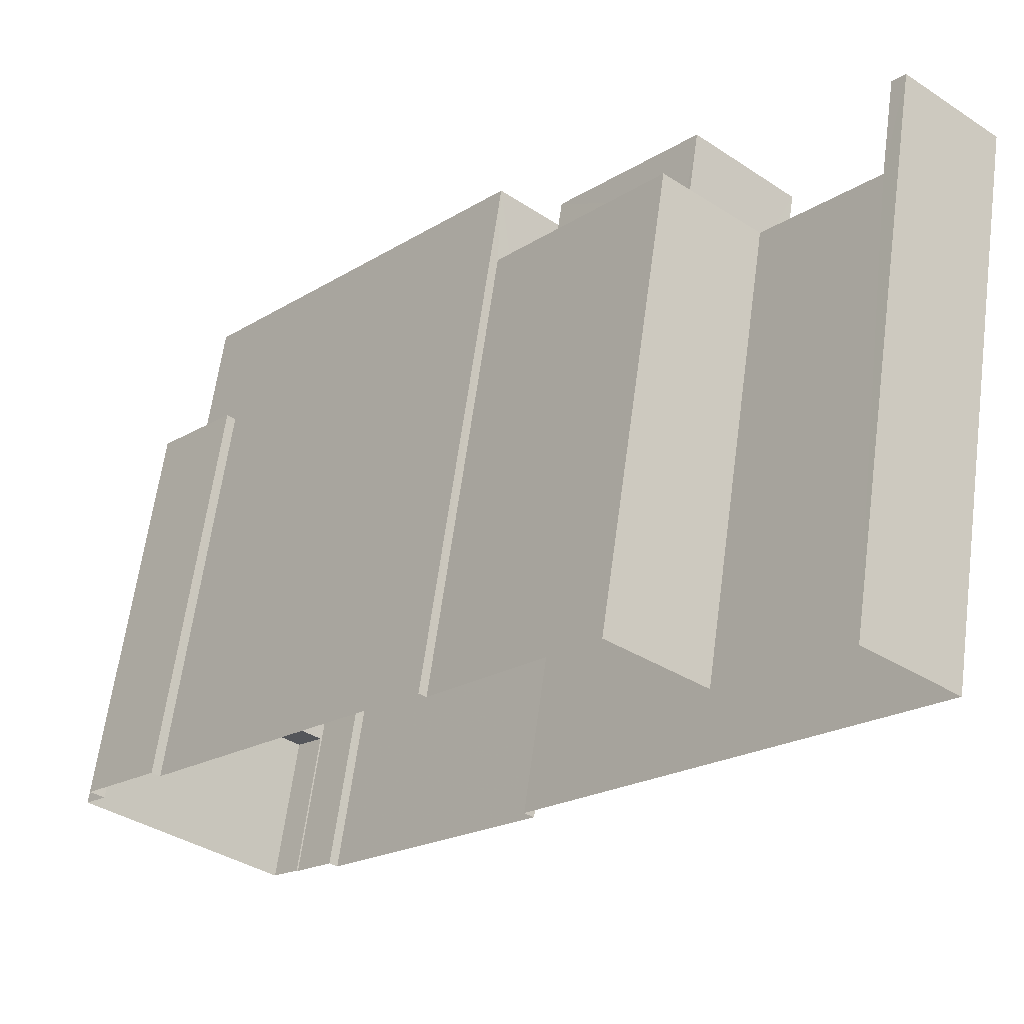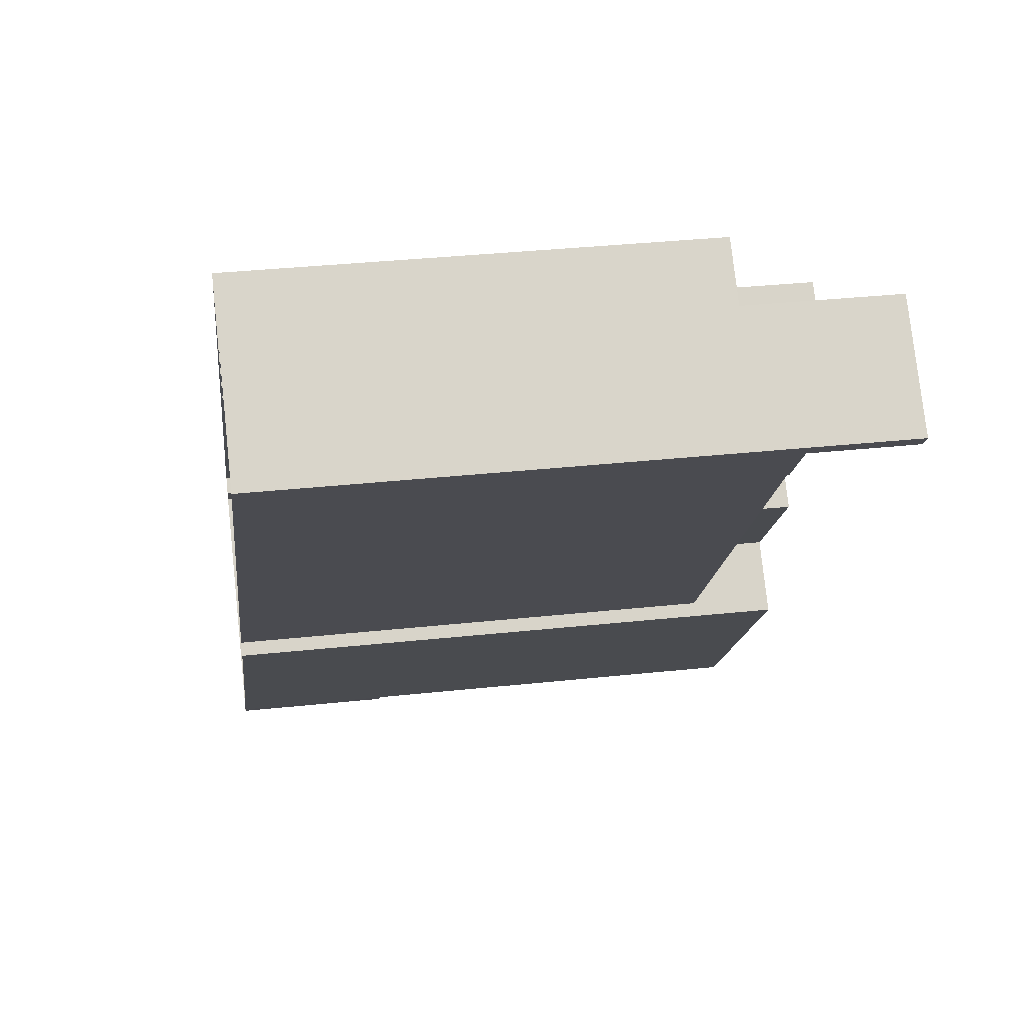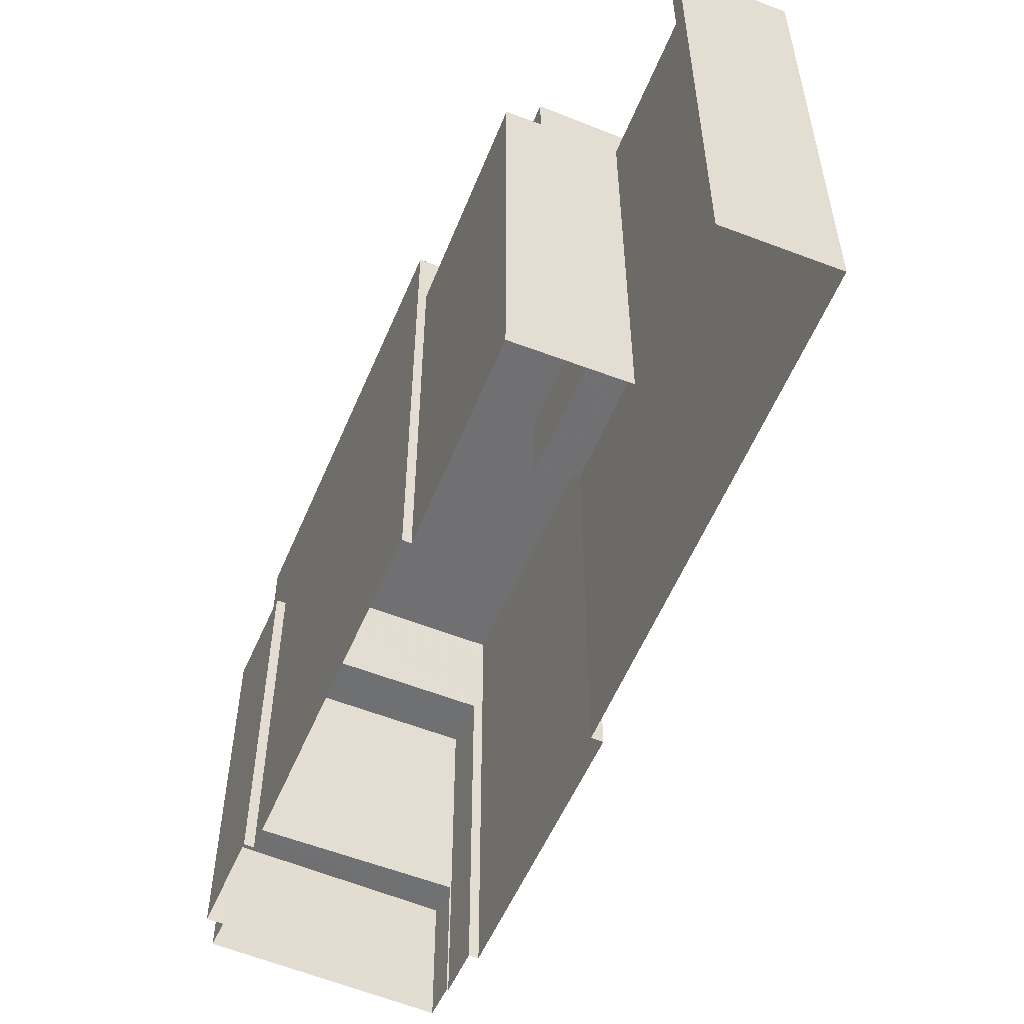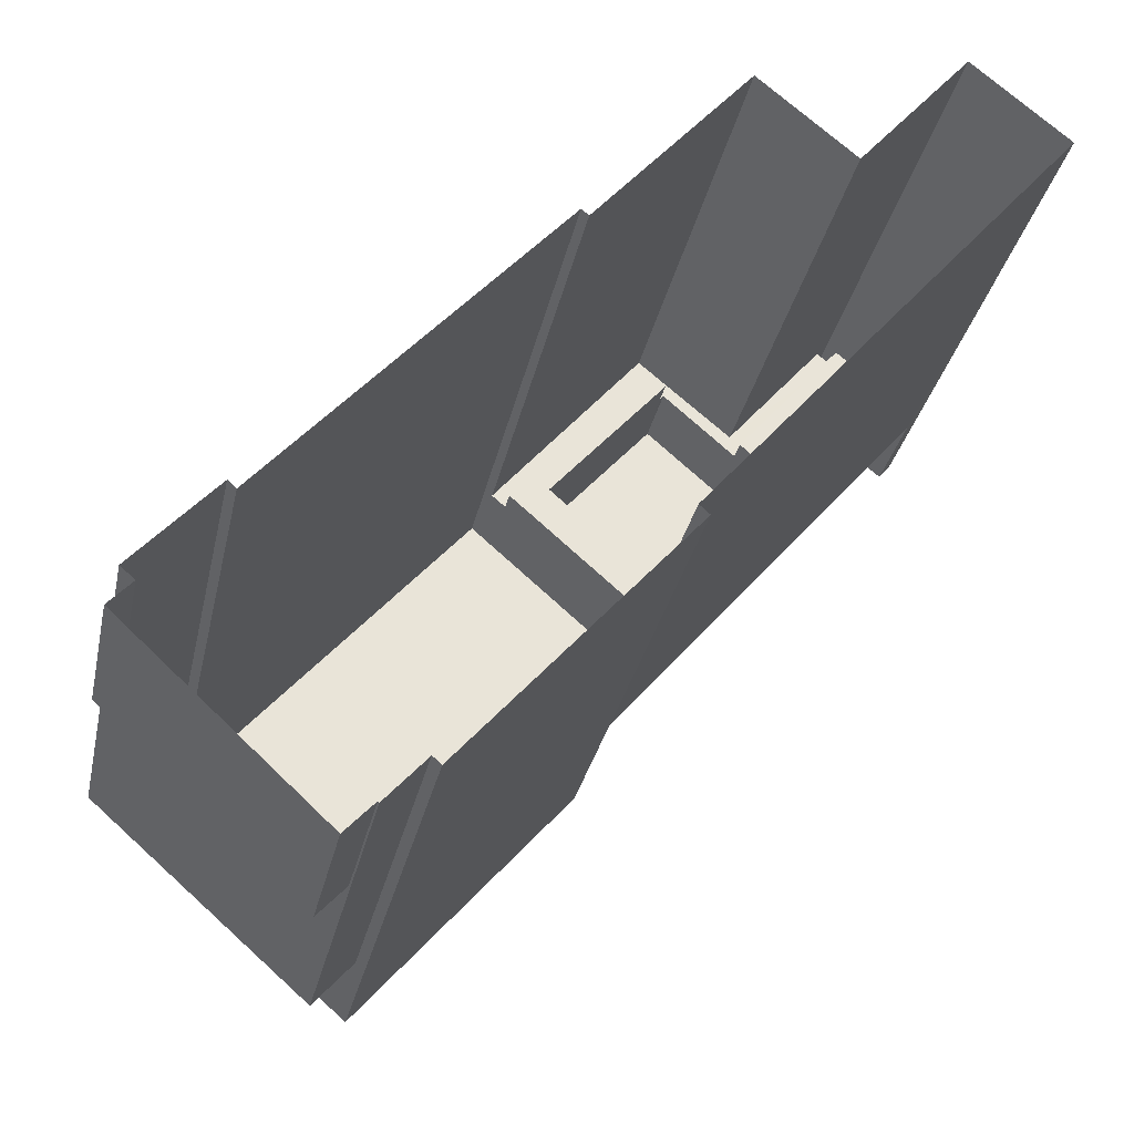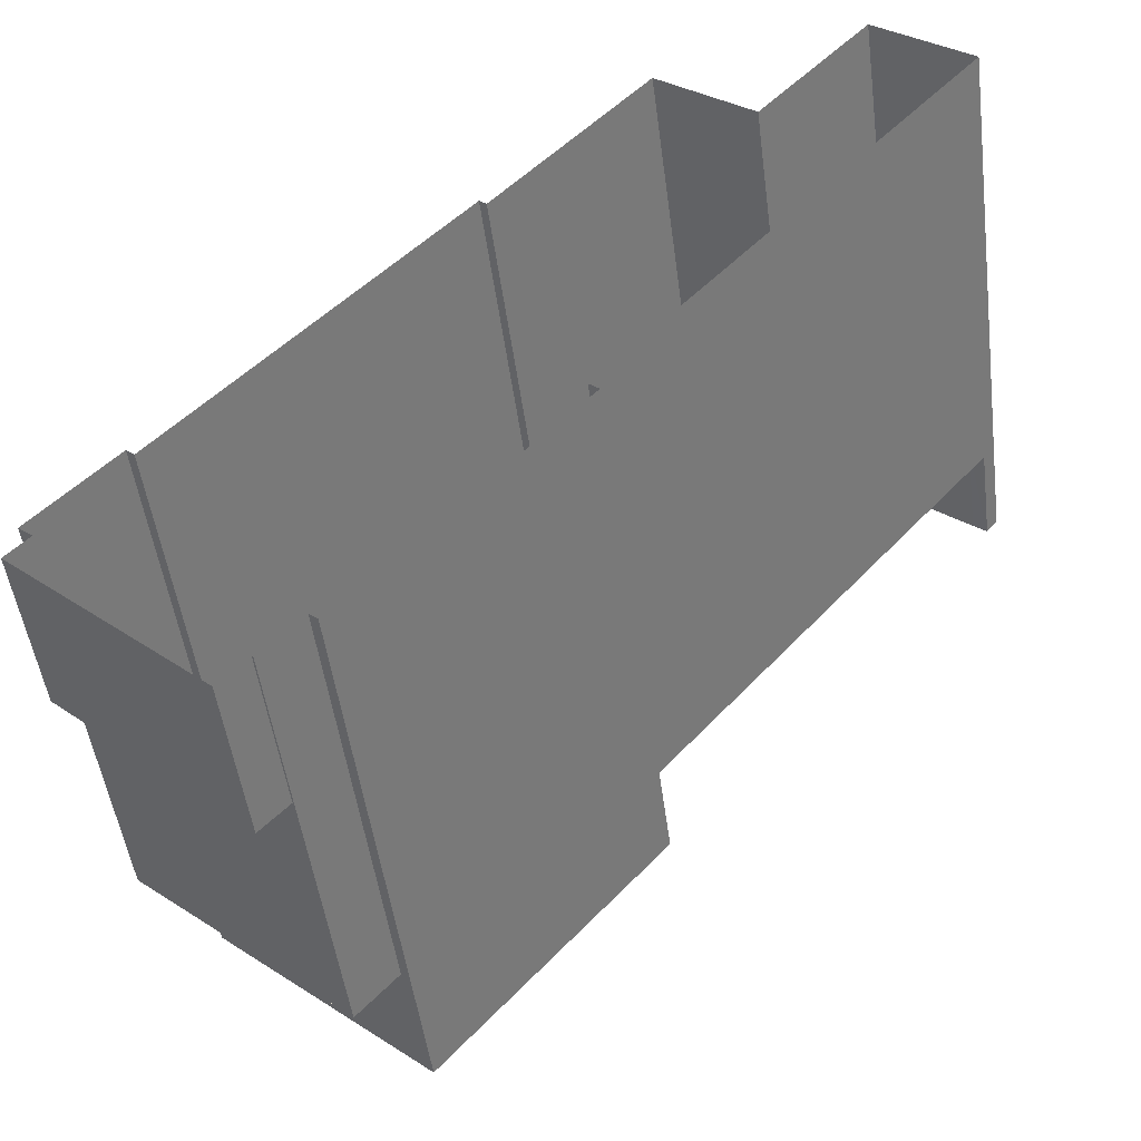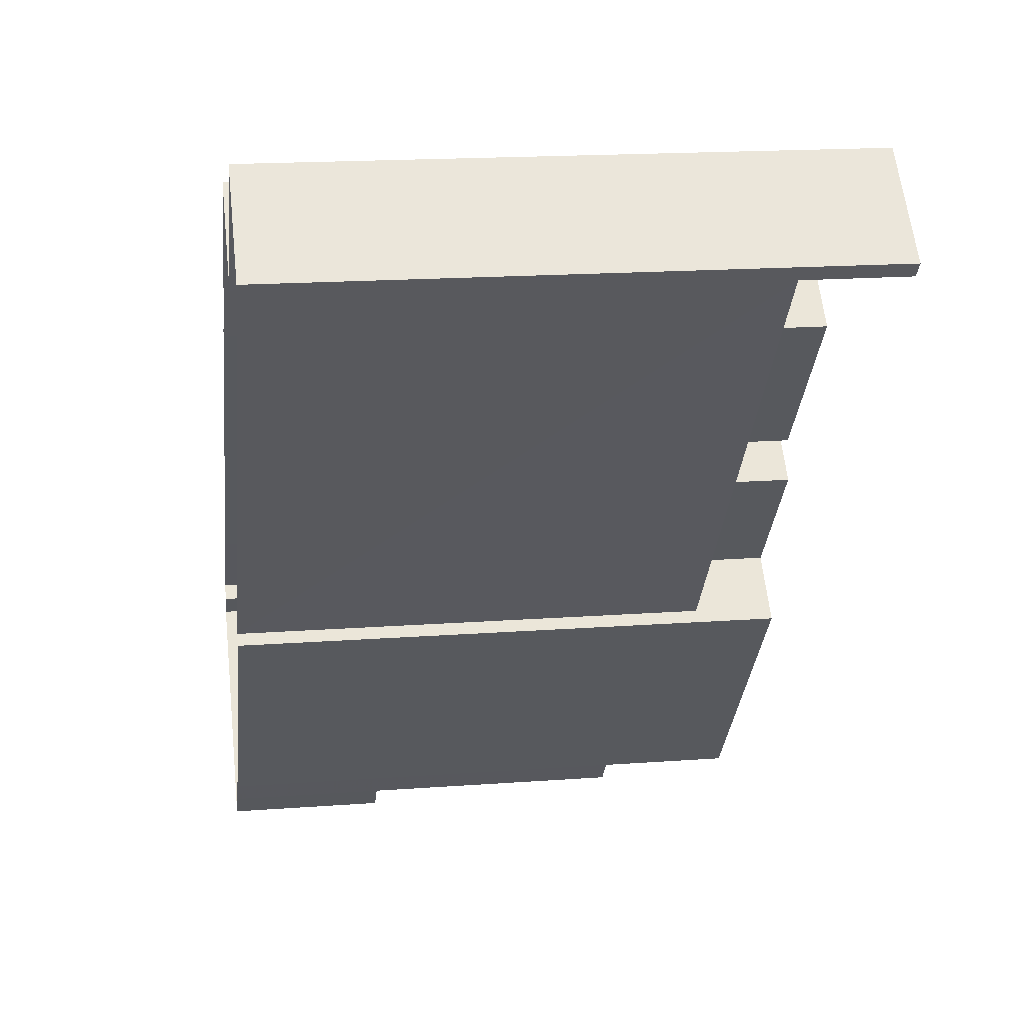
<metadata>
{"format":"obj","ext":"obj","renderer":"f3d","projection":"perspective","resolution":1024,"background":"white","views":[{"elev":64.0,"azim":-172.2,"up":"+Y"},{"elev":35.4,"azim":-98.1,"up":"+Y"},{"elev":-55.0,"azim":-161.8,"up":"+Z"},{"elev":-30.5,"azim":168.3,"up":"+Y"},{"elev":-49.0,"azim":-172.6,"up":"+Y"},{"elev":18.1,"azim":-98.2,"up":"+Y"}]}
</metadata>
<code>
v -5757 -3.71e+04 2.856
v -5761 -3.71e+04 2.857
v -5759 -3.71e+04 2.857
v -5753 -3.711e+04 2.854
v -5748 -3.712e+04 2.852
v -5753 -3.711e+04 2.854
v -5748 -3.712e+04 2.852
v -5751 -3.71e+04 2.855
v -5754 -3.71e+04 2.856
v -5743 -3.711e+04 2.852
v -5745 -3.711e+04 2.853
v -5744 -3.711e+04 2.853
v -5747 -3.712e+04 2.852
v -5743 -3.711e+04 2.852
v -5743 -3.711e+04 2.852
v -5751 -3.71e+04 2.855
v -5747 -3.712e+04 2.852
v -5747 -3.712e+04 2.852
v -5747 -3.712e+04 6.377
v -5743 -3.711e+04 6.377
v -5747 -3.712e+04 6.377
v -5743 -3.711e+04 6.377
v -5748 -3.712e+04 12.18
v -5747 -3.712e+04 12.18
v -5744 -3.711e+04 12.18
v -5745 -3.711e+04 12.18
v -5744 -3.711e+04 12.18
v -5743 -3.711e+04 12.18
v -5753 -3.711e+04 14.97
v -5748 -3.712e+04 14.97
v -5752 -3.711e+04 14.97
v -5744 -3.711e+04 14.97
v -5751 -3.71e+04 14.97
v -5754 -3.711e+04 14.97
v -5754 -3.711e+04 12.76
v -5761 -3.71e+04 12.76
v -5753 -3.711e+04 12.75
v -5752 -3.711e+04 12.75
v -5759 -3.71e+04 12.76
v -5757 -3.71e+04 12.76
v -5751 -3.71e+04 12.76
v -5754 -3.71e+04 12.76
v -5752 -3.71e+04 12.76
v -5754 -3.711e+04 12.76
v -5755 -3.71e+04 12.76
v -5757 -3.71e+04 12.76
v -5761 -3.71e+04 15.51
v -5759 -3.71e+04 15.52
v -5759 -3.71e+04 15.52
v -5761 -3.71e+04 15.51
v -5759 -3.71e+04 15.52
v -5759 -3.71e+04 15.52
v -5757 -3.71e+04 13.26
v -5757 -3.71e+04 13.26
v -5759 -3.71e+04 13.26
v -5759 -3.71e+04 13.26
v -5754 -3.71e+04 13.26
v -5751 -3.71e+04 13.26
v -5751 -3.71e+04 13.26
v -5755 -3.71e+04 13.26
v -5754 -3.71e+04 13.26
v -5755 -3.71e+04 13.26
v -5753 -3.711e+04 13.25
v -5761 -3.71e+04 13.26
v -5761 -3.71e+04 13.26
v -5753 -3.711e+04 13.25
v -5761 -3.71e+04 15.51
v -5761 -3.71e+04 15.51
v -5752 -3.71e+04 14.89
v -5755 -3.71e+04 14.89
v -5757 -3.71e+04 14.89
v -5754 -3.711e+04 14.89
f 1 2 3
f 4 5 6
f 4 2 1
f 5 7 6
f 8 1 9
f 10 11 12
f 13 14 15
f 11 8 16
f 17 18 5
f 14 13 17
f 14 11 10
f 11 5 4
f 4 1 8
f 11 4 8
f 14 17 5
f 14 5 11
f 19 20 21
f 19 22 20
f 23 24 25
f 26 25 27
f 27 25 28
f 25 24 28
f 29 30 31
f 30 32 31
f 31 33 34
f 31 32 33
f 35 36 37
f 37 38 35
f 39 36 40
f 41 42 43
f 41 44 35
f 43 42 45
f 46 39 40
f 41 43 44
f 44 40 35
f 40 36 35
f 47 48 49
f 50 47 49
f 49 51 52
f 49 48 51
f 53 54 55
f 55 54 56
f 57 58 59
f 54 60 61
f 61 57 59
f 60 62 57
f 54 53 60
f 61 60 57
f 63 64 65
f 66 63 65
f 67 50 68
f 67 47 50
f 69 70 71
f 72 69 71
f 15 19 13
f 15 22 19
f 17 13 19
f 21 17 19
f 14 22 15
f 14 20 22
f 10 20 14
f 21 18 17
f 28 20 10
f 24 21 20
f 21 24 18
f 24 20 28
f 24 5 18
f 24 23 5
f 26 27 12
f 11 26 12
f 12 28 10
f 12 27 28
f 11 16 26
f 16 33 26
f 26 32 25
f 26 33 32
f 6 30 29
f 6 7 30
f 63 31 38
f 31 63 29
f 29 66 6
f 37 63 38
f 6 66 4
f 63 66 29
f 25 32 23
f 5 23 7
f 7 23 30
f 23 32 30
f 2 4 65
f 4 66 65
f 68 2 65
f 67 68 65
f 50 49 3
f 68 50 2
f 49 52 3
f 2 50 3
f 54 1 56
f 1 3 56
f 56 52 51
f 56 3 52
f 9 54 61
f 9 1 54
f 59 8 9
f 61 59 9
f 36 39 64
f 67 65 64
f 55 56 51
f 39 55 64
f 55 51 48
f 67 64 47
f 47 55 48
f 47 64 55
f 53 55 39
f 46 53 39
f 62 42 57
f 62 45 42
f 58 57 42
f 41 58 42
f 63 36 64
f 63 37 36
f 40 72 71
f 40 44 72
f 46 40 53
f 40 71 53
f 53 70 60
f 53 71 70
f 43 62 69
f 69 62 70
f 43 45 62
f 70 62 60
f 43 69 72
f 44 43 72
f 8 59 16
f 16 59 33
f 33 58 34
f 58 41 35
f 58 35 34
f 33 59 58
f 31 34 35
f 38 31 35

</code>
